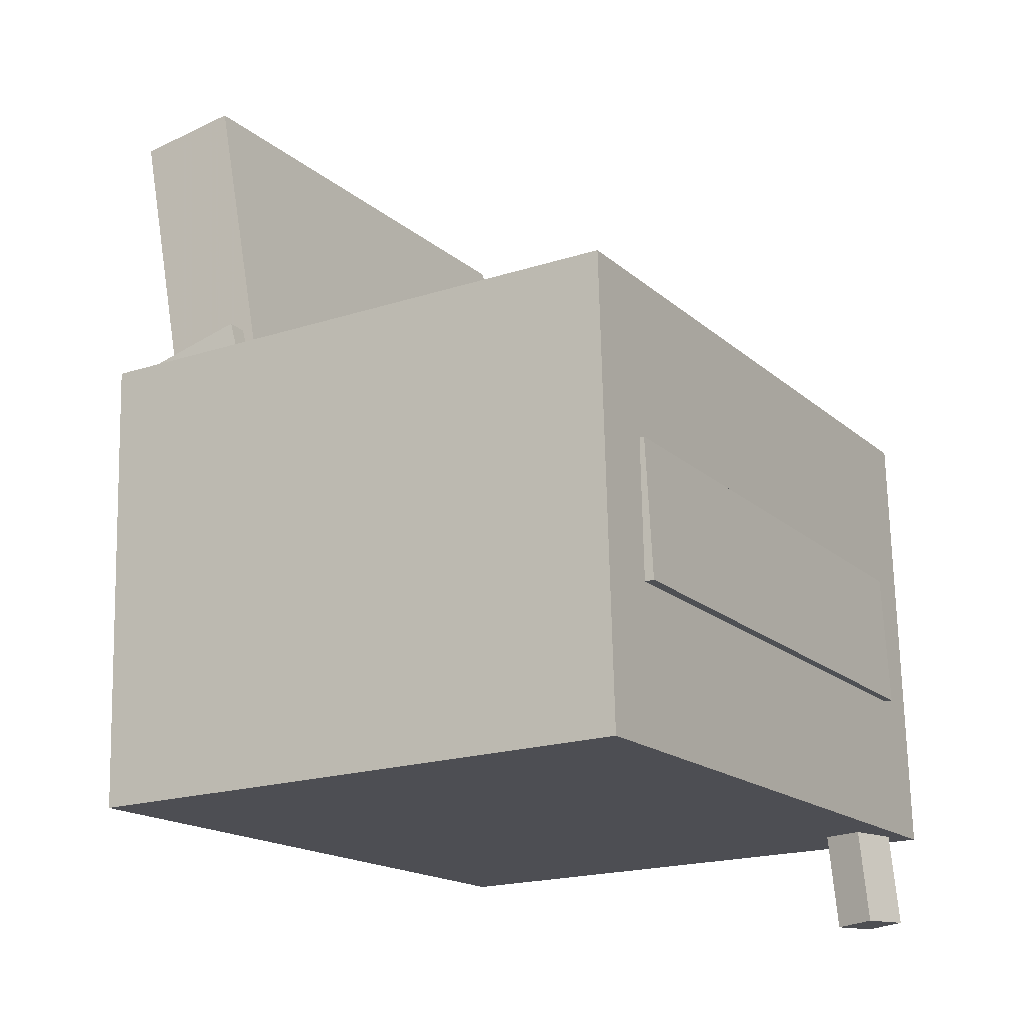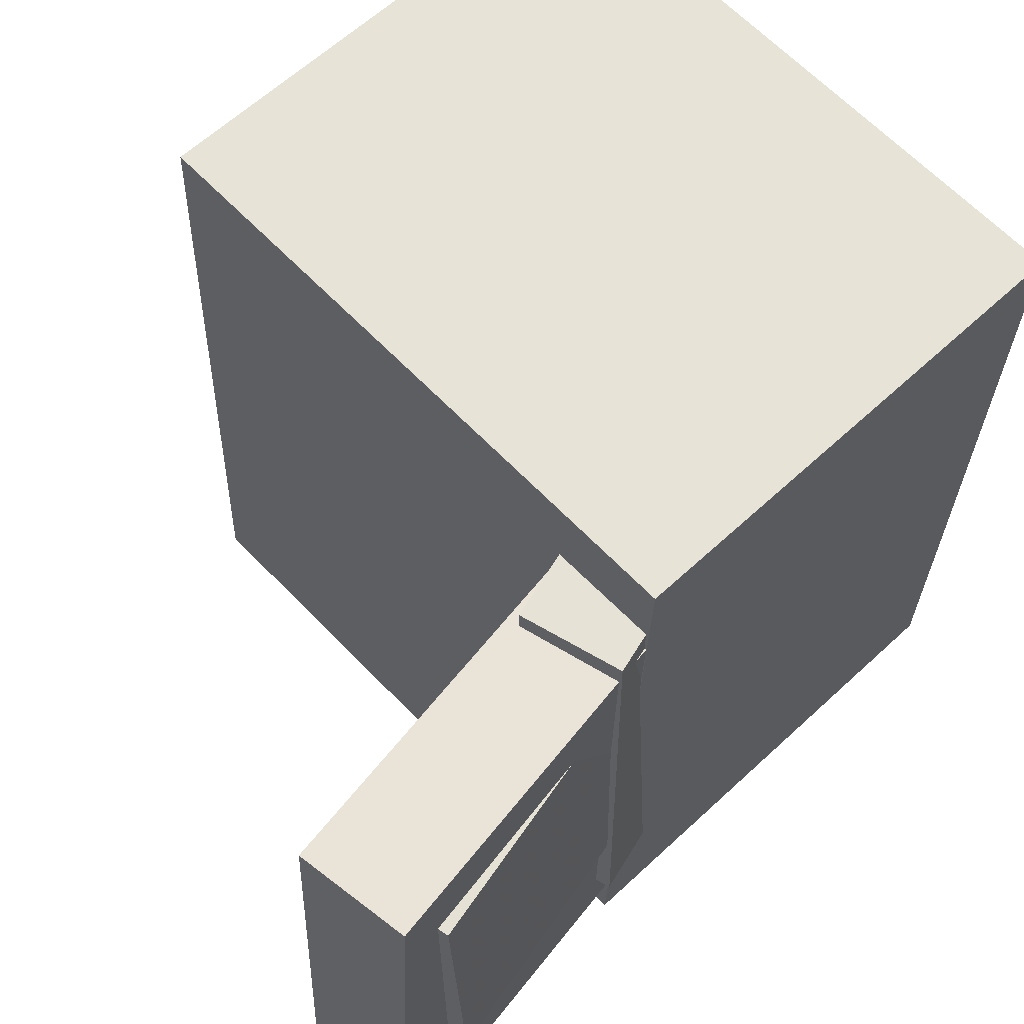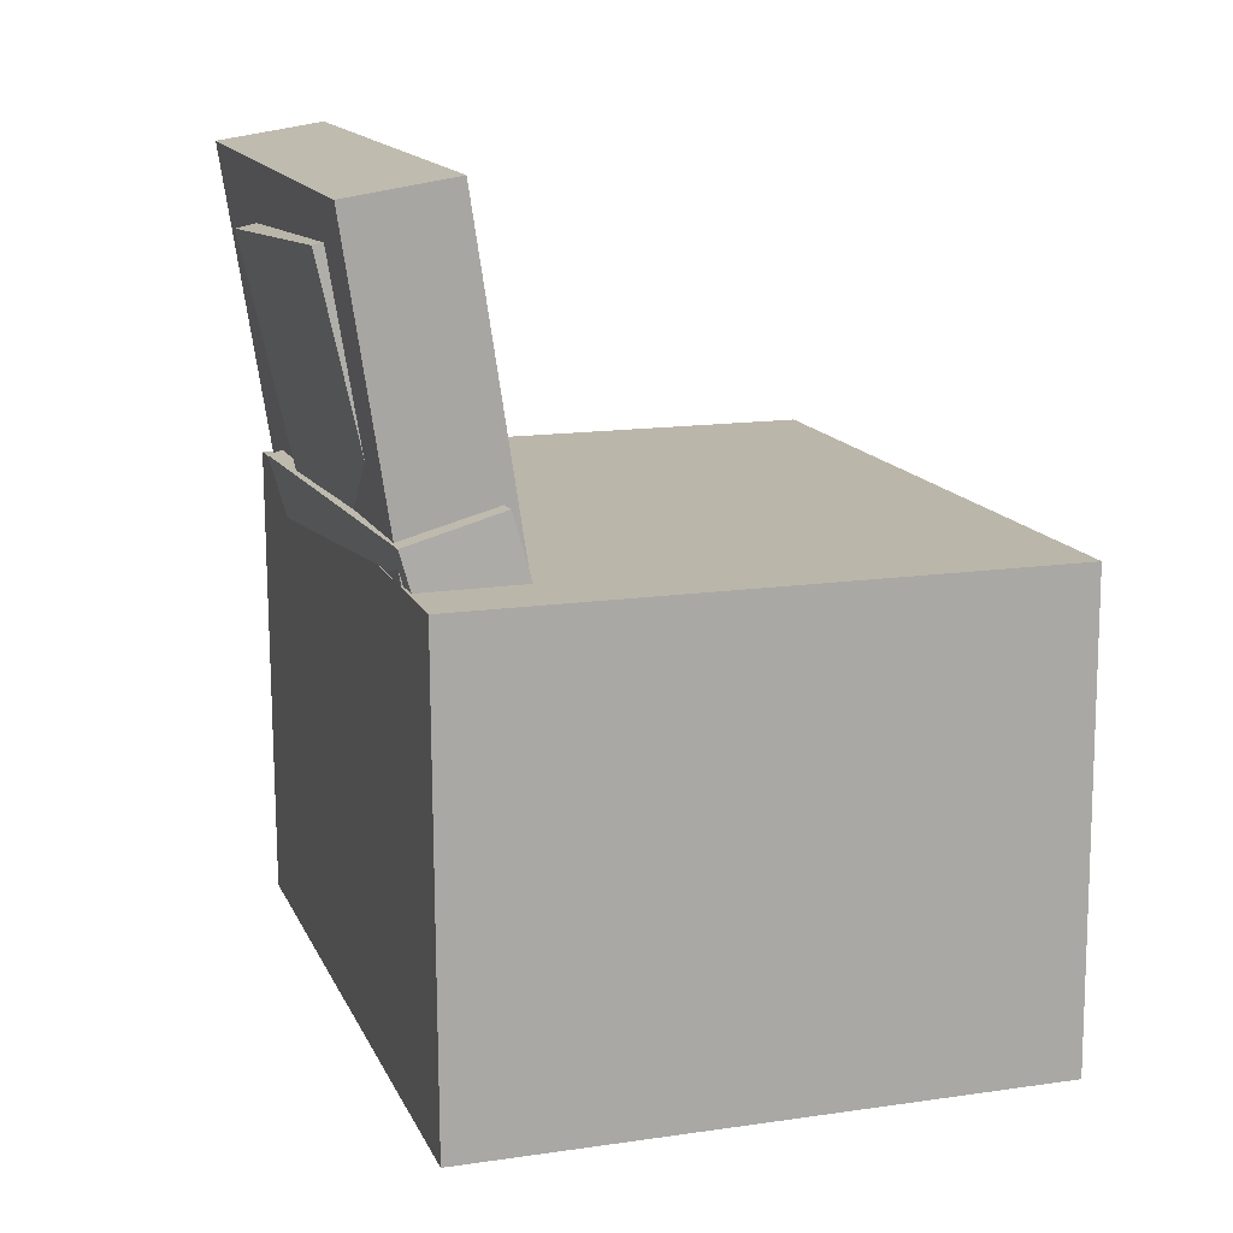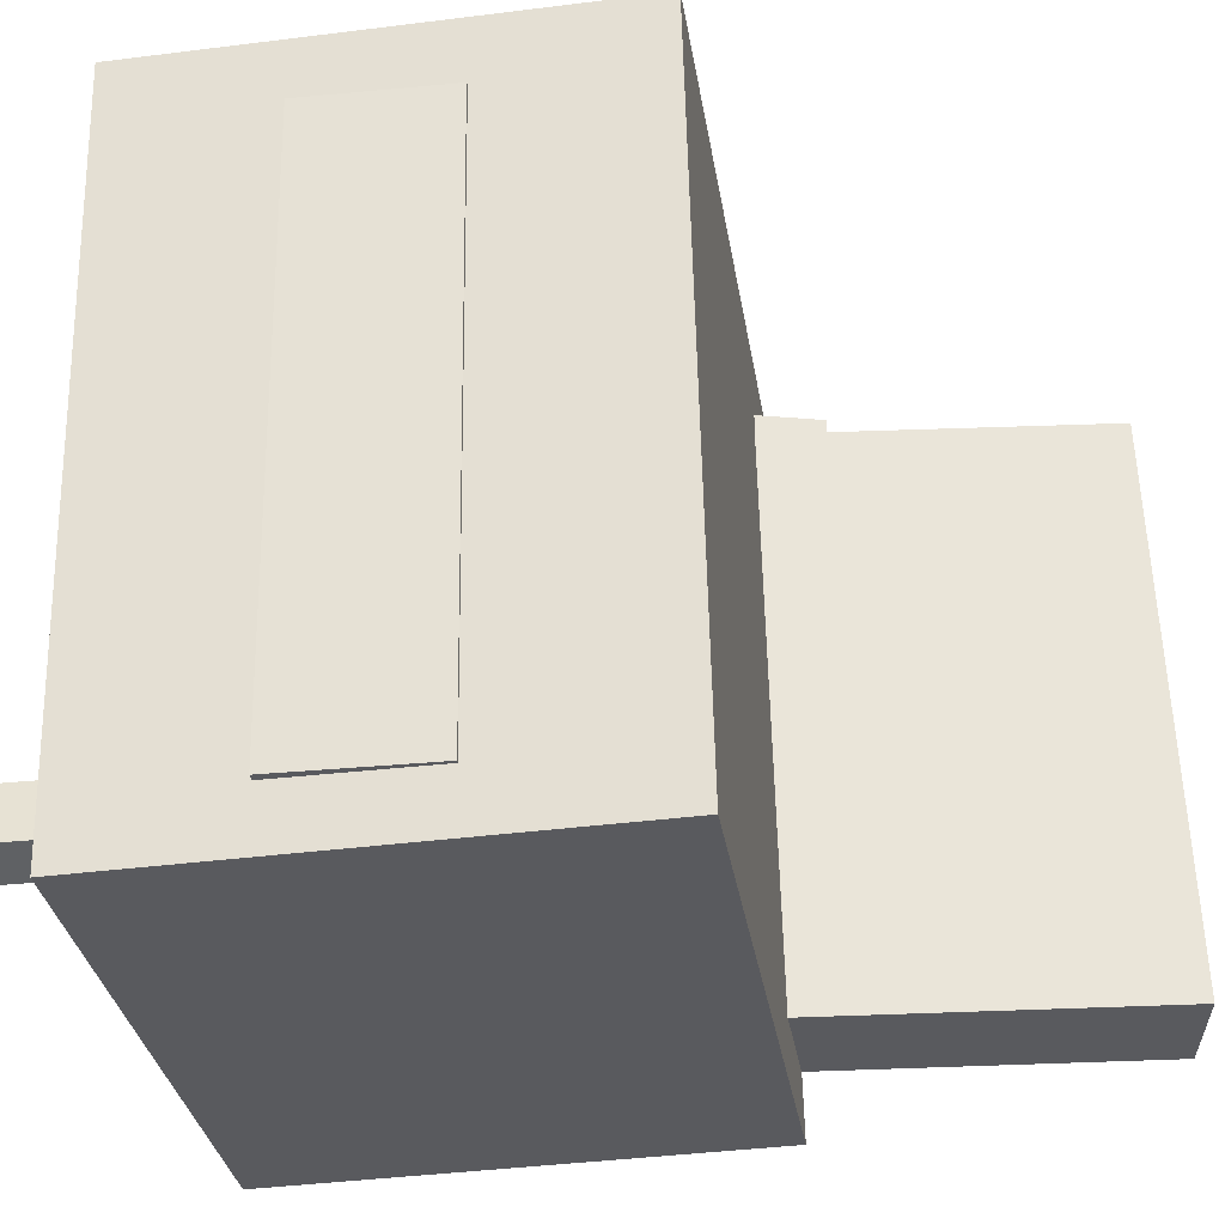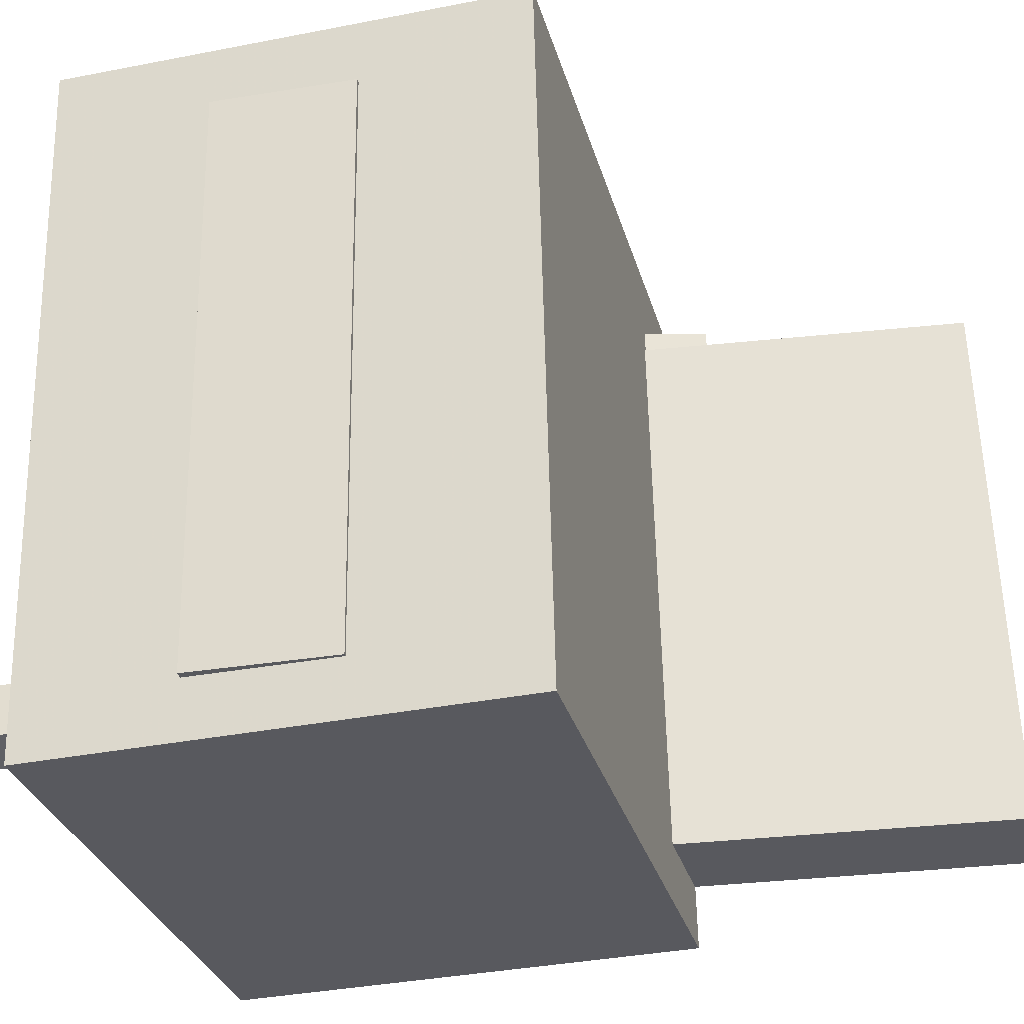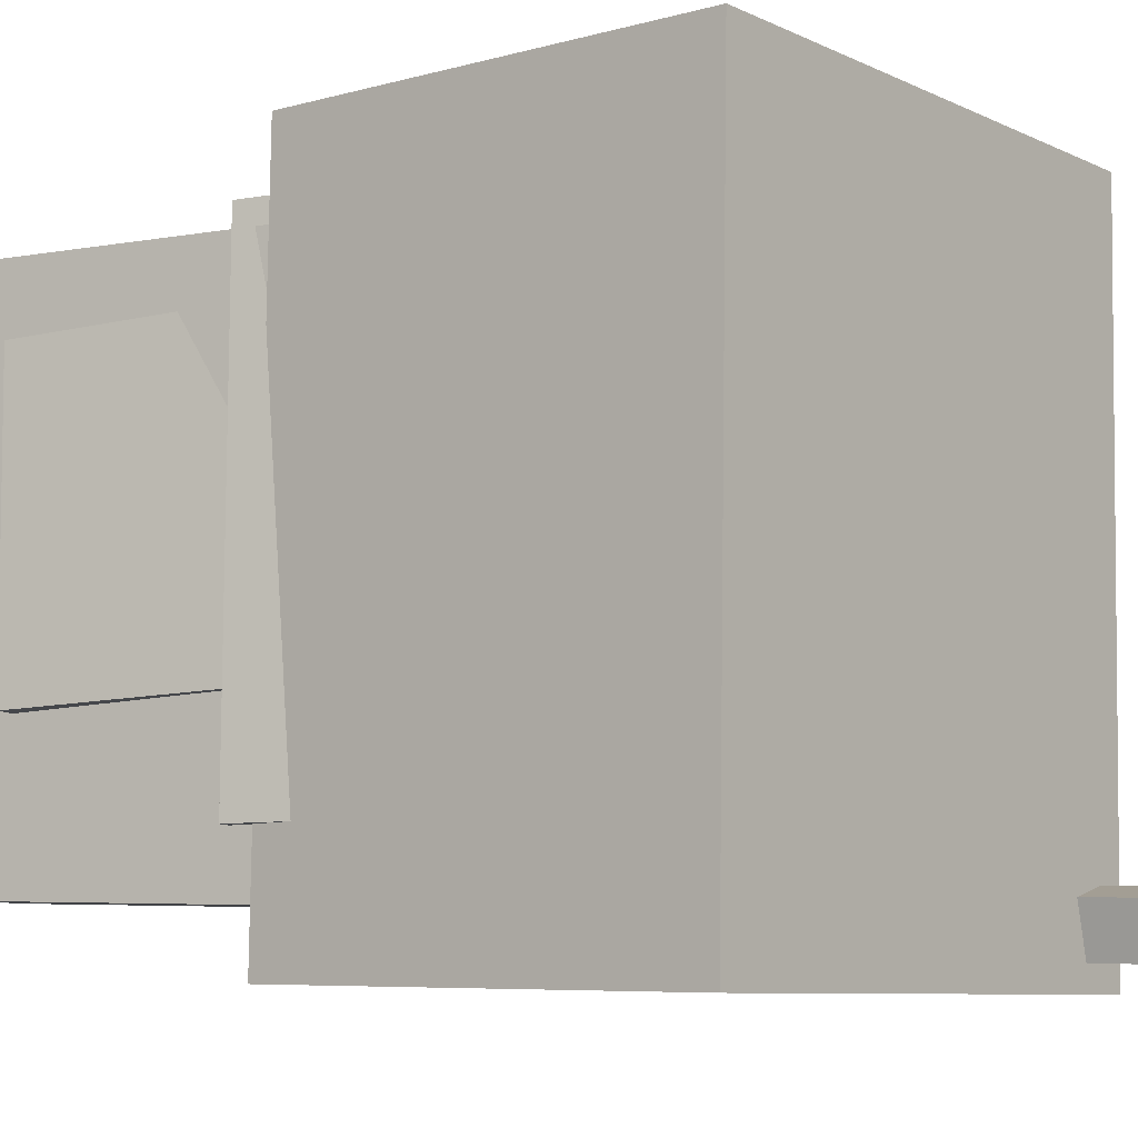
<metadata>
{"format":"obj","ext":"obj","renderer":"f3d","projection":"perspective","resolution":1024,"background":"white","views":[{"elev":-18.3,"azim":30.2,"up":"+Y"},{"elev":62.8,"azim":-132.9,"up":"+Z"},{"elev":12.5,"azim":-17.9,"up":"+Y"},{"elev":-30.8,"azim":99.4,"up":"+Z"},{"elev":-29.5,"azim":105.3,"up":"+Z"},{"elev":-9.0,"azim":-50.3,"up":"+Z"}]}
</metadata>
<code>
v -0.2193 0.2628 -0.08248
v -0.2166 0.2696 0.1332
v -0.194 0.2683 -0.08298
v -0.1913 0.2751 0.1327
v -0.175 0.06092 -0.07666
v -0.1723 0.06775 0.1391
v -0.1498 0.06644 -0.07715
v -0.147 0.07327 0.1386
f 1.0 7.0 5.0
f 1.0 3.0 7.0
f 1.0 4.0 3.0
f 1.0 2.0 4.0
f 3.0 8.0 7.0
f 3.0 4.0 8.0
f 5.0 7.0 8.0
f 5.0 8.0 6.0
f 1.0 5.0 6.0
f 1.0 6.0 2.0
f 2.0 6.0 8.0
f 2.0 8.0 4.0
v -0.03074 -0.1169 -0.201
v -0.03347 -0.1224 0.1928
v -0.03505 -0.02257 -0.1997
v -0.03779 -0.02807 0.1941
v 0.2146 -0.1057 -0.1991
v 0.2119 -0.1112 0.1946
v 0.2103 -0.01137 -0.1978
v 0.2075 -0.01687 0.1959
f 9.0 15.0 13.0
f 9.0 11.0 15.0
f 9.0 12.0 11.0
f 9.0 10.0 12.0
f 11.0 16.0 15.0
f 11.0 12.0 16.0
f 13.0 15.0 16.0
f 13.0 16.0 14.0
f 9.0 13.0 14.0
f 9.0 14.0 10.0
f 10.0 14.0 16.0
f 10.0 16.0 12.0
v -0.1411 0.322 -0.1863
v -0.1445 0.3085 0.186
v -0.08055 -0.05181 -0.1993
v -0.0839 -0.06526 0.1731
v -0.2116 0.3106 -0.1874
v -0.2149 0.2971 0.185
v -0.151 -0.06319 -0.2003
v -0.1544 -0.07664 0.172
f 17.0 23.0 21.0
f 17.0 19.0 23.0
f 17.0 20.0 19.0
f 17.0 18.0 20.0
f 19.0 24.0 23.0
f 19.0 20.0 24.0
f 21.0 23.0 24.0
f 21.0 24.0 22.0
f 17.0 21.0 22.0
f 17.0 22.0 18.0
f 18.0 22.0 24.0
f 18.0 24.0 20.0
v 0.1775 -0.2723 -0.226
v 0.1607 -0.06626 -0.2183
v 0.2051 -0.2704 -0.2184
v 0.1883 -0.06429 -0.2107
v 0.1677 -0.2745 -0.1898
v 0.1509 -0.06841 -0.1821
v 0.1952 -0.2725 -0.1822
v 0.1784 -0.06645 -0.1745
f 25.0 31.0 29.0
f 25.0 27.0 31.0
f 25.0 28.0 27.0
f 25.0 26.0 28.0
f 27.0 32.0 31.0
f 27.0 28.0 32.0
f 29.0 31.0 32.0
f 29.0 32.0 30.0
f 25.0 29.0 30.0
f 25.0 30.0 26.0
f 26.0 30.0 32.0
f 26.0 32.0 28.0
v -0.1902 0.1115 -0.1516
v -0.1868 0.1137 0.1948
v -0.1274 0.1294 -0.1523
v -0.124 0.1316 0.1941
v -0.1226 -0.1256 -0.1507
v -0.1192 -0.1234 0.1957
v -0.05985 -0.1077 -0.1514
v -0.05641 -0.1055 0.1949
f 33.0 39.0 37.0
f 33.0 35.0 39.0
f 33.0 36.0 35.0
f 33.0 34.0 36.0
f 35.0 40.0 39.0
f 35.0 36.0 40.0
f 37.0 39.0 40.0
f 37.0 40.0 38.0
f 33.0 37.0 38.0
f 33.0 38.0 34.0
f 34.0 38.0 40.0
f 34.0 40.0 36.0
v -0.1823 0.08801 0.242
v -0.1782 -0.2222 0.2342
v 0.2024 0.09297 0.2458
v 0.2065 -0.2172 0.238
v -0.1778 0.1001 -0.2365
v -0.1737 -0.2101 -0.2444
v 0.2069 0.1051 -0.2328
v 0.211 -0.2051 -0.2406
f 41.0 47.0 45.0
f 41.0 43.0 47.0
f 41.0 44.0 43.0
f 41.0 42.0 44.0
f 43.0 48.0 47.0
f 43.0 44.0 48.0
f 45.0 47.0 48.0
f 45.0 48.0 46.0
f 41.0 45.0 46.0
f 41.0 46.0 42.0
f 42.0 46.0 48.0
f 42.0 48.0 44.0

</code>
